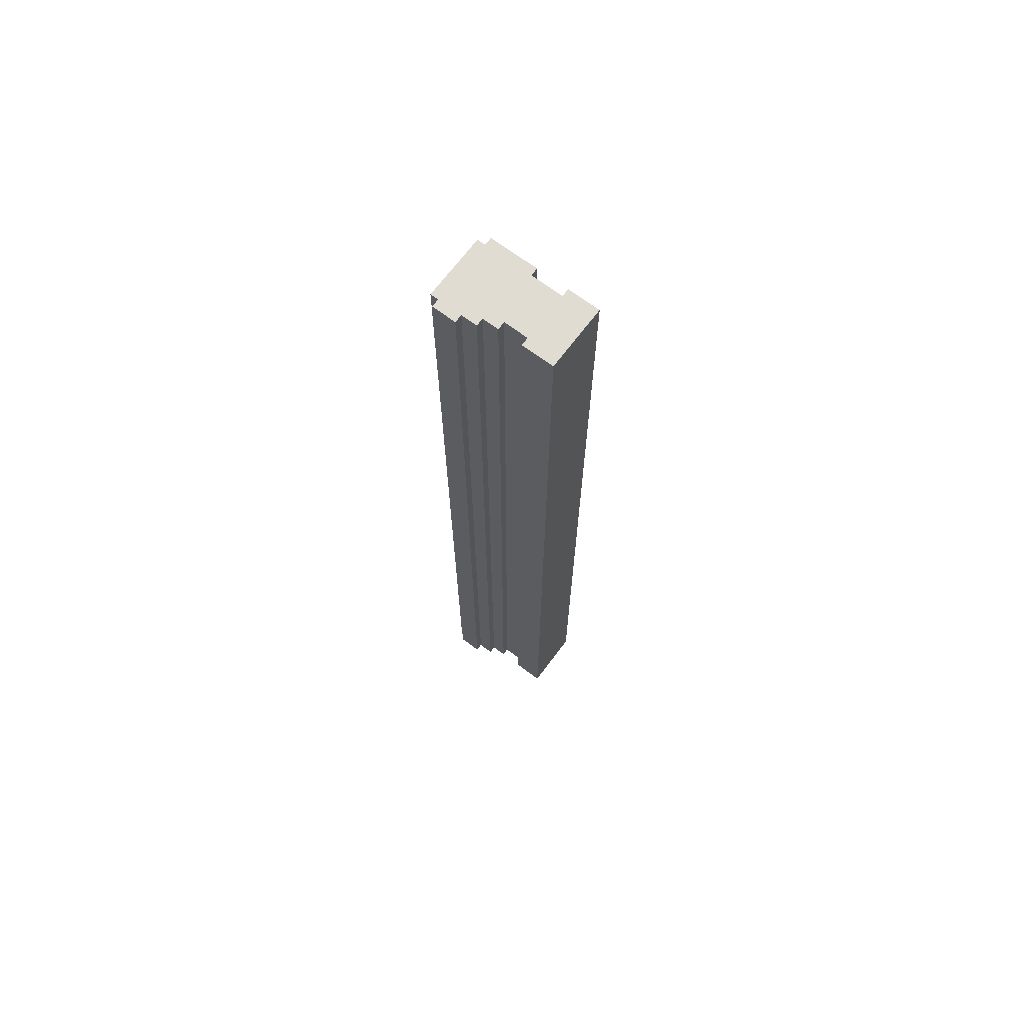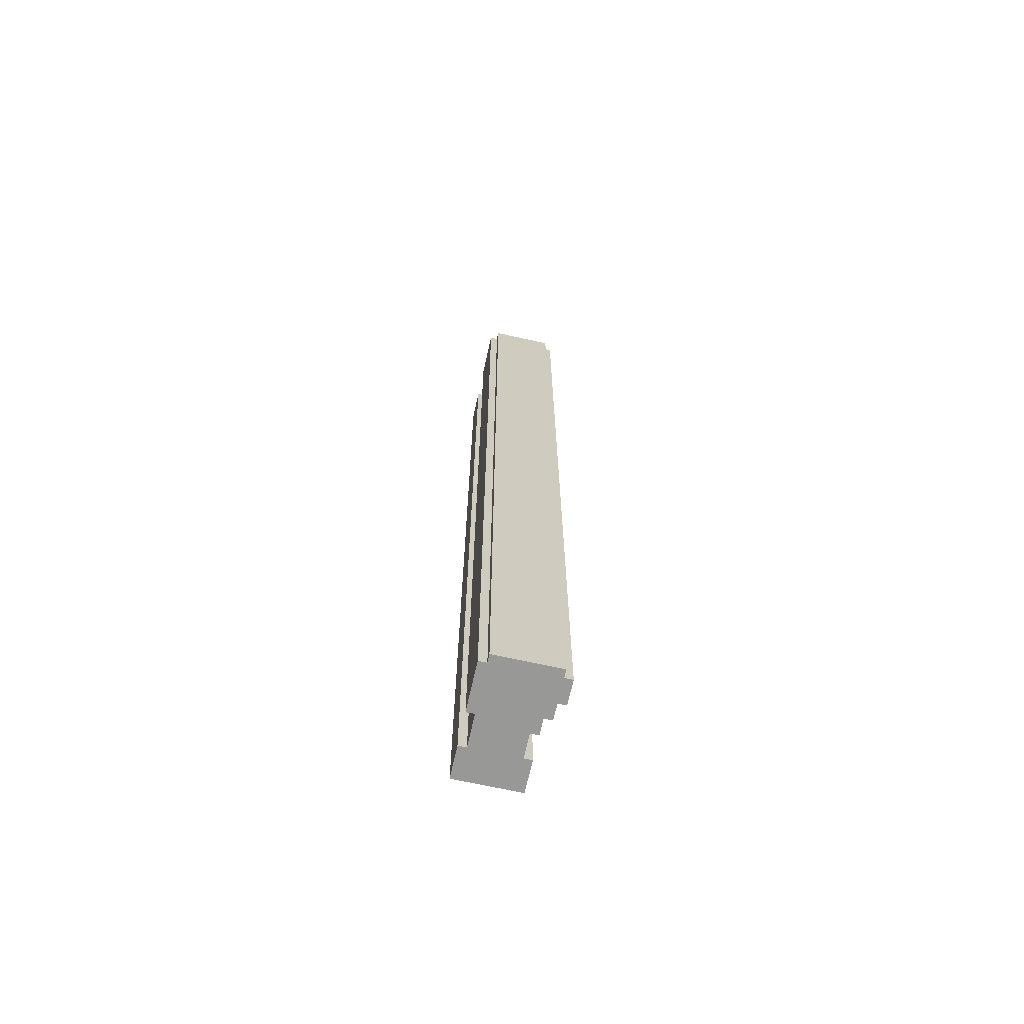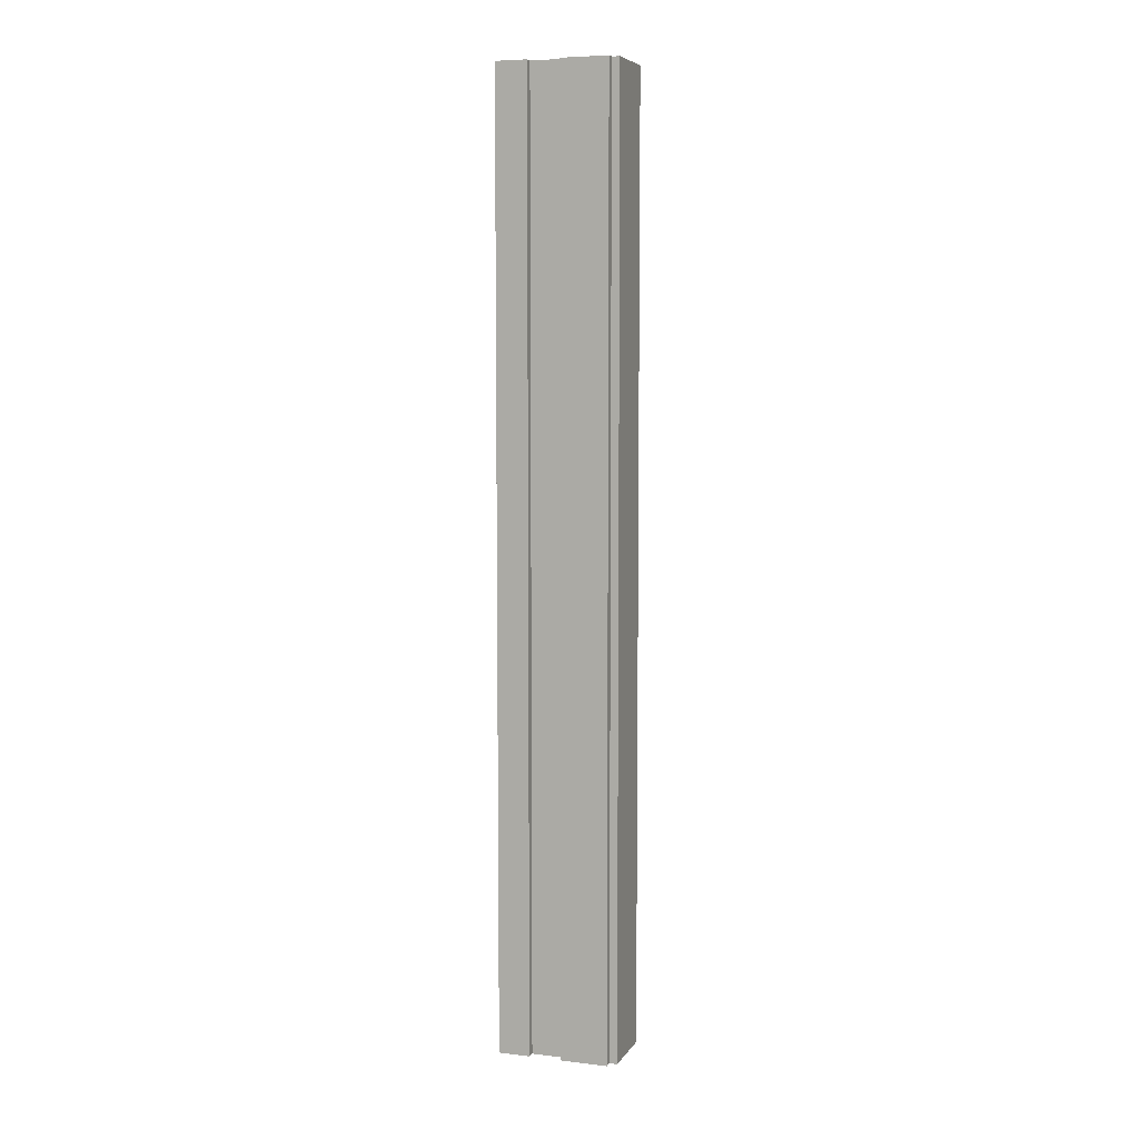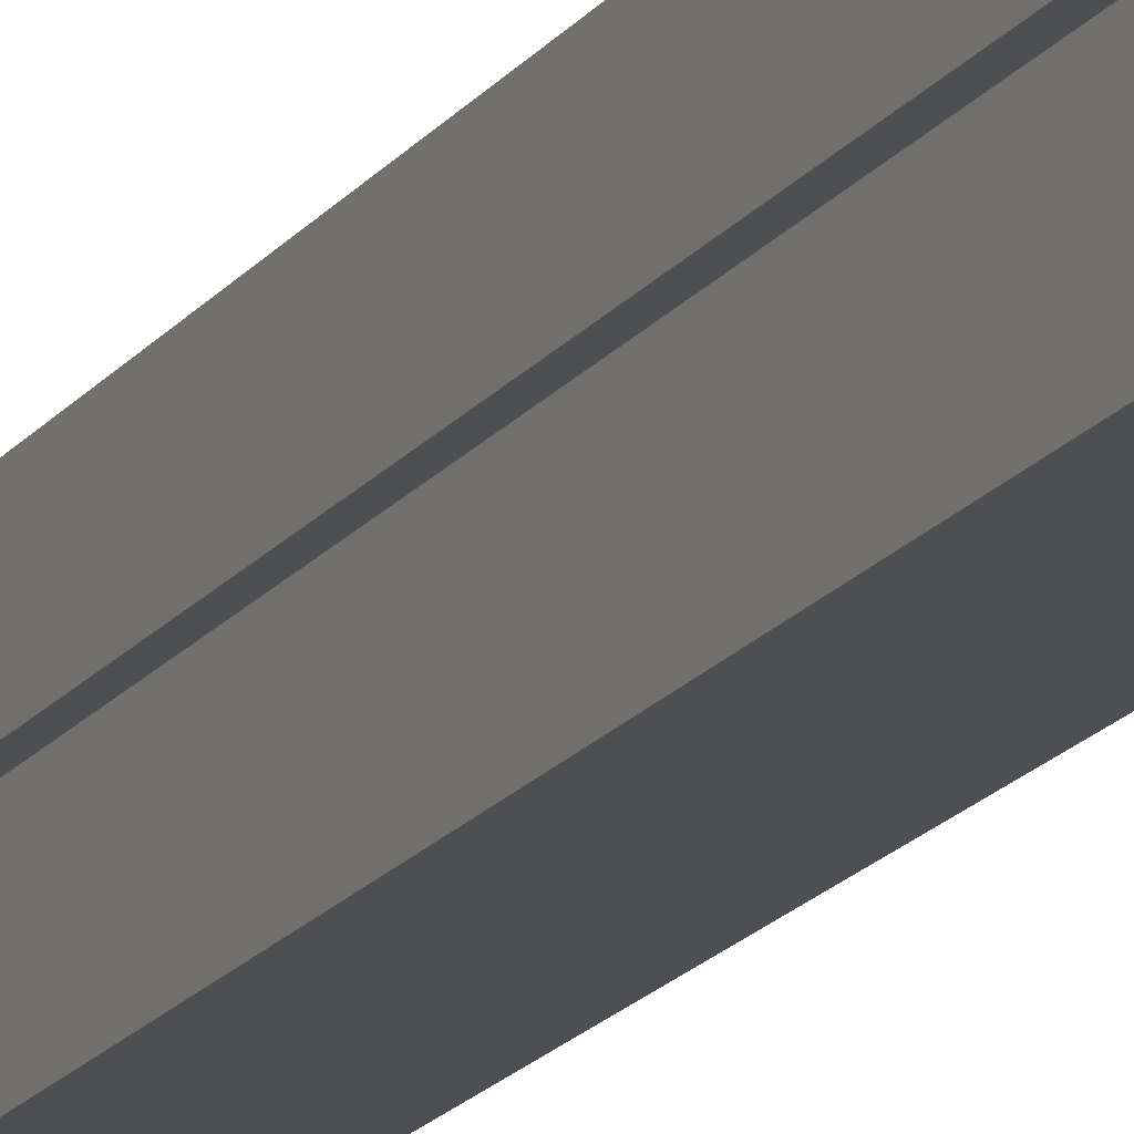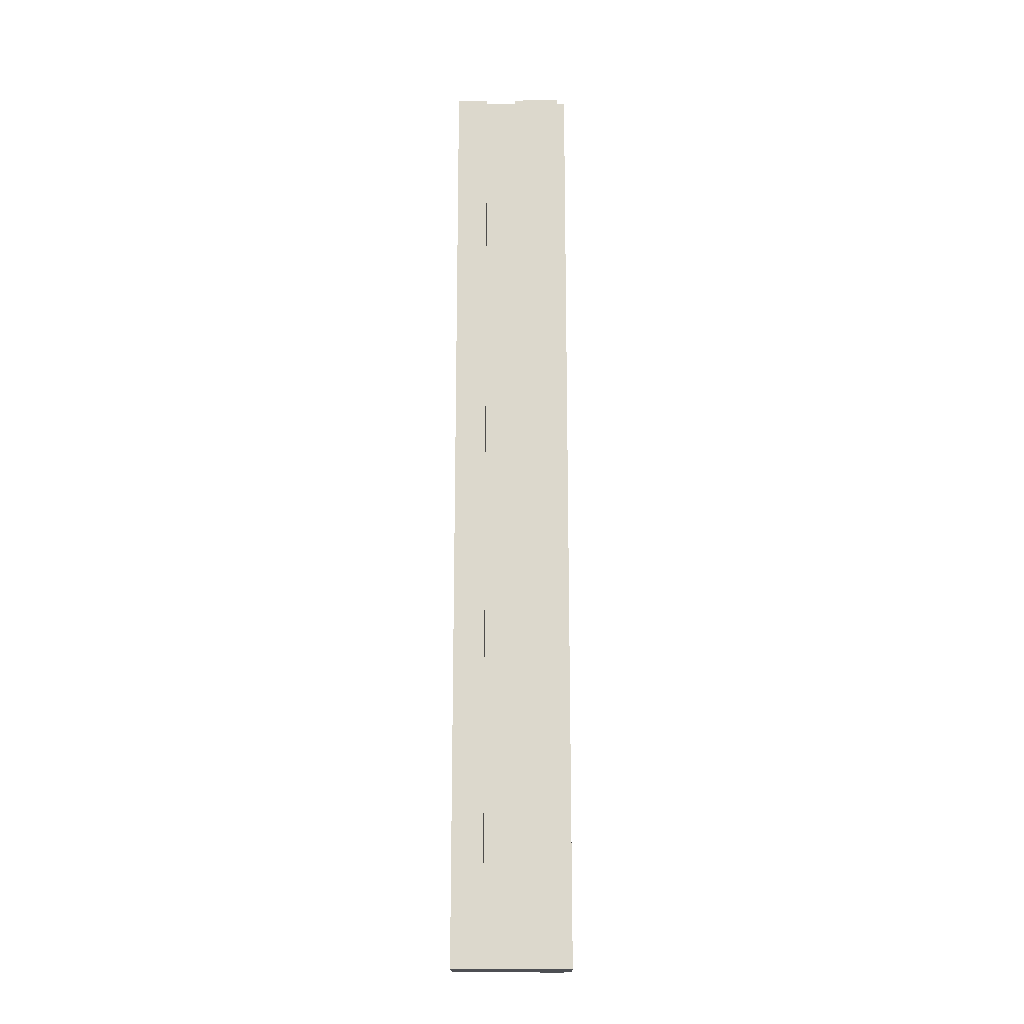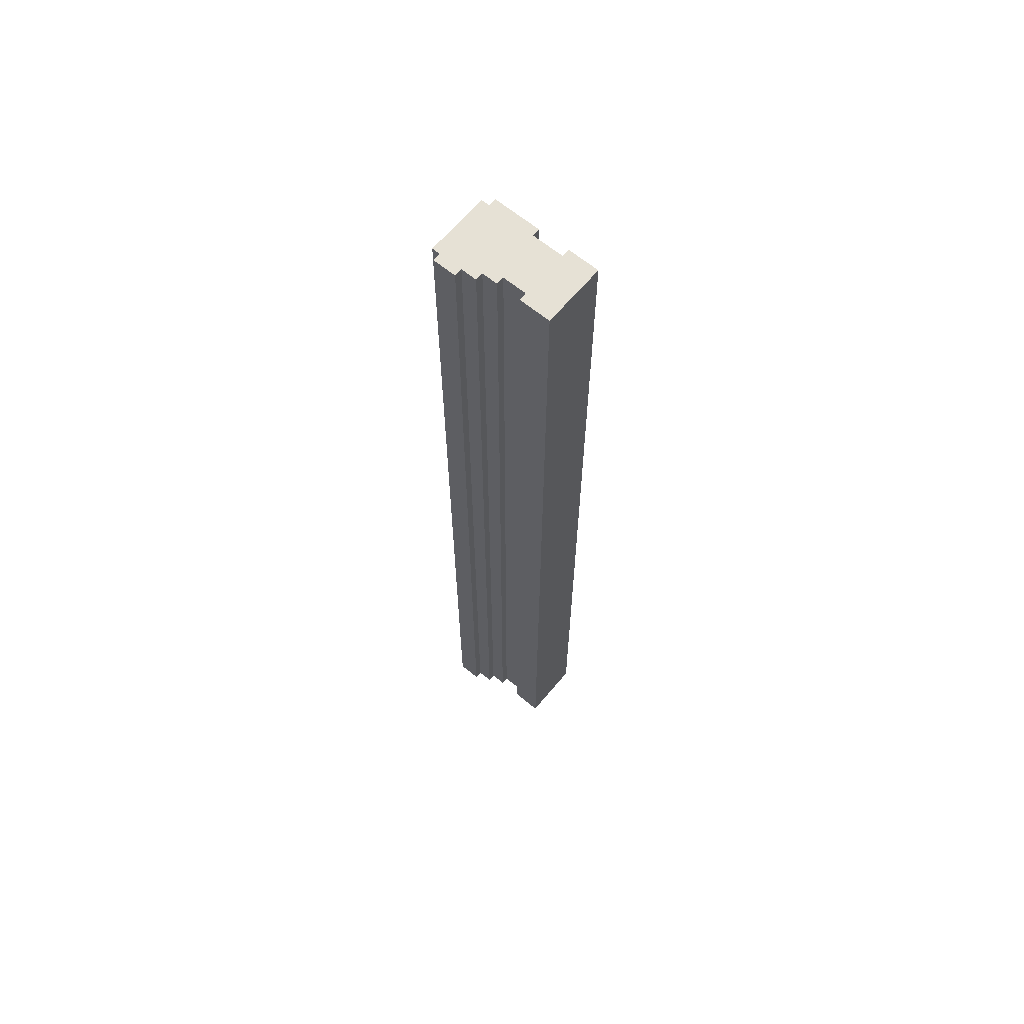
<metadata>
{"format":"obj","ext":"obj","renderer":"f3d","projection":"perspective","resolution":1024,"background":"white","views":[{"elev":69.3,"azim":-53.1,"up":"+Z"},{"elev":-68.5,"azim":167.5,"up":"+Z"},{"elev":6.7,"azim":108.9,"up":"+Z"},{"elev":-17.8,"azim":155.3,"up":"+Y"},{"elev":-17.5,"azim":90.8,"up":"+Z"},{"elev":64.4,"azim":-50.2,"up":"+Z"}]}
</metadata>
<code>
o
v -7.5 2.3 11.1
v -7.5 2.3 -0.9
v -7.5 2.6 11.1
v -7.5 2.6 -0.9
v -7.4 2.1 11.1
v -7.4 2.1 -0.9
v -7.4 2.3 11.1
v -7.4 2.3 -0.9
v -7.4 2.6 11.1
v -7.4 2.6 -0.9
v -7.4 2.7 11.1
v -7.4 2.7 -0.9
v -7.3 1.2 11.1
v -7.3 1.2 -0.9
v -7.3 1.6 11.1
v -7.3 1.6 -0.9
v -7.3 1.9 11.1
v -7.3 1.9 -0.9
v -7.3 2.1 11.1
v -7.3 2.1 -0.9
v -7.2 1.6 11.1
v -7.2 1.6 -0.9
v -7.2 1.9 11.1
v -7.2 1.9 -0.9
v -6.6 1.6 11.1
v -6.6 1.6 -0.9
v -6.6 2 11.1
v -6.6 2 -0.9
v -6.6 2.6 11.1
v -6.6 2.6 -0.9
v -6.6 2.7 11.1
v -6.6 2.7 -0.9
v -6.5 1.2 11.1
v -6.5 1.2 -0.9
v -6.5 1.6 11.1
v -6.5 1.6 -0.9
v -6.5 2 11.1
v -6.5 2 -0.9
v -6.5 2.6 11.1
v -6.5 2.6 -0.9
v -7.5 2.3 11.1
v -7.5 2.6 11.1
v -7.4 2.1 11.1
v -7.4 2.3 11.1
v -7.4 2.6 11.1
v -7.4 2.7 11.1
v -7.3 1.2 11.1
v -7.3 1.6 11.1
v -7.3 1.9 11.1
v -7.3 2.1 11.1
v -7.2 1.6 11.1
v -7.2 1.9 11.1
v -6.6 1.6 11.1
v -6.6 2 11.1
v -6.6 2.6 11.1
v -6.6 2.7 11.1
v -6.5 1.2 11.1
v -6.5 1.6 11.1
v -6.5 2 11.1
v -6.5 2.6 11.1
v -7.5 2.3 -0.9
v -7.5 2.6 -0.9
v -7.4 2.1 -0.9
v -7.4 2.3 -0.9
v -7.4 2.6 -0.9
v -7.4 2.7 -0.9
v -7.3 1.2 -0.9
v -7.3 1.6 -0.9
v -7.3 1.9 -0.9
v -7.3 2.1 -0.9
v -7.2 1.6 -0.9
v -7.2 1.9 -0.9
v -6.6 1.6 -0.9
v -6.6 2 -0.9
v -6.6 2.6 -0.9
v -6.6 2.7 -0.9
v -6.5 1.2 -0.9
v -6.5 1.6 -0.9
v -6.5 2 -0.9
v -6.5 2.6 -0.9
v -7.3 1.2 11.1
v -6.5 1.2 11.1
v -7.3 1.2 -0.9
v -6.5 1.2 -0.9
v -7.3 1.9 11.1
v -7.2 1.9 11.1
v -7.3 1.9 -0.9
v -7.2 1.9 -0.9
v -6.6 2 11.1
v -6.5 2 11.1
v -6.6 2 -0.9
v -6.5 2 -0.9
v -7.4 2.1 11.1
v -7.3 2.1 11.1
v -7.4 2.1 -0.9
v -7.3 2.1 -0.9
v -7.5 2.3 11.1
v -7.4 2.3 11.1
v -7.5 2.3 -0.9
v -7.4 2.3 -0.9
v -7.3 1.6 11.1
v -7.2 1.6 11.1
v -6.6 1.6 11.1
v -6.5 1.6 11.1
v -7.3 1.6 -0.9
v -7.2 1.6 -0.9
v -6.6 1.6 -0.9
v -6.5 1.6 -0.9
v -7.5 2.6 11.1
v -7.4 2.6 11.1
v -6.6 2.6 11.1
v -6.5 2.6 11.1
v -7.5 2.6 -0.9
v -7.4 2.6 -0.9
v -6.6 2.6 -0.9
v -6.5 2.6 -0.9
v -7.4 2.7 11.1
v -6.6 2.7 11.1
v -7.4 2.7 -0.9
v -6.6 2.7 -0.9
f 3 2 1
f 4 2 3
f 7 6 5
f 8 6 7
f 11 10 9
f 12 10 11
f 15 14 13
f 16 14 15
f 19 18 17
f 20 18 19
f 23 22 21
f 24 22 23
f 25 26 27
f 27 26 28
f 29 30 31
f 31 30 32
f 33 34 35
f 35 34 36
f 37 38 39
f 39 38 40
f 44 42 41
f 45 42 44
f 50 44 43
f 50 45 44
f 50 46 45
f 51 48 47
f 52 50 49
f 53 51 47
f 53 52 51
f 54 50 52
f 54 52 53
f 55 46 50
f 55 50 54
f 56 46 55
f 57 53 47
f 58 53 57
f 59 55 54
f 60 55 59
f 61 62 64
f 64 62 65
f 63 64 70
f 64 65 70
f 65 66 70
f 67 68 71
f 69 70 72
f 67 71 73
f 71 72 73
f 72 70 74
f 73 72 74
f 70 66 75
f 74 70 75
f 75 66 76
f 67 73 77
f 77 73 78
f 74 75 79
f 79 75 80
f 83 82 81
f 84 82 83
f 87 86 85
f 88 86 87
f 91 90 89
f 92 90 91
f 95 94 93
f 96 94 95
f 99 98 97
f 100 98 99
f 101 102 105
f 105 102 106
f 103 104 107
f 107 104 108
f 109 110 113
f 113 110 114
f 111 112 115
f 115 112 116
f 117 118 119
f 119 118 120

</code>
